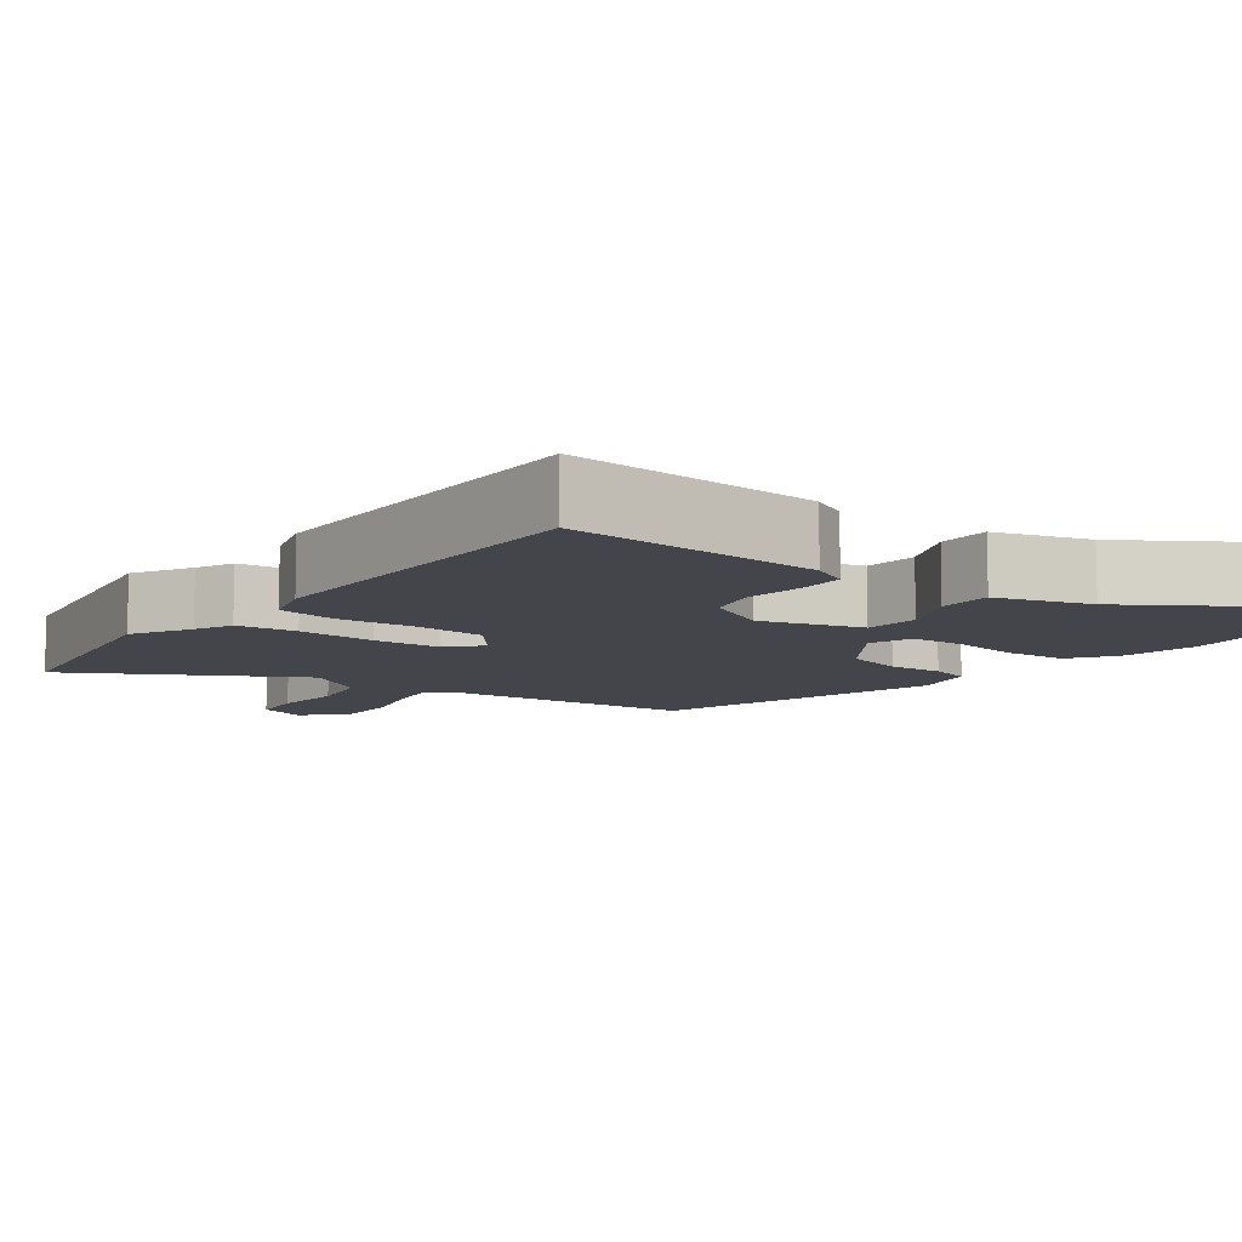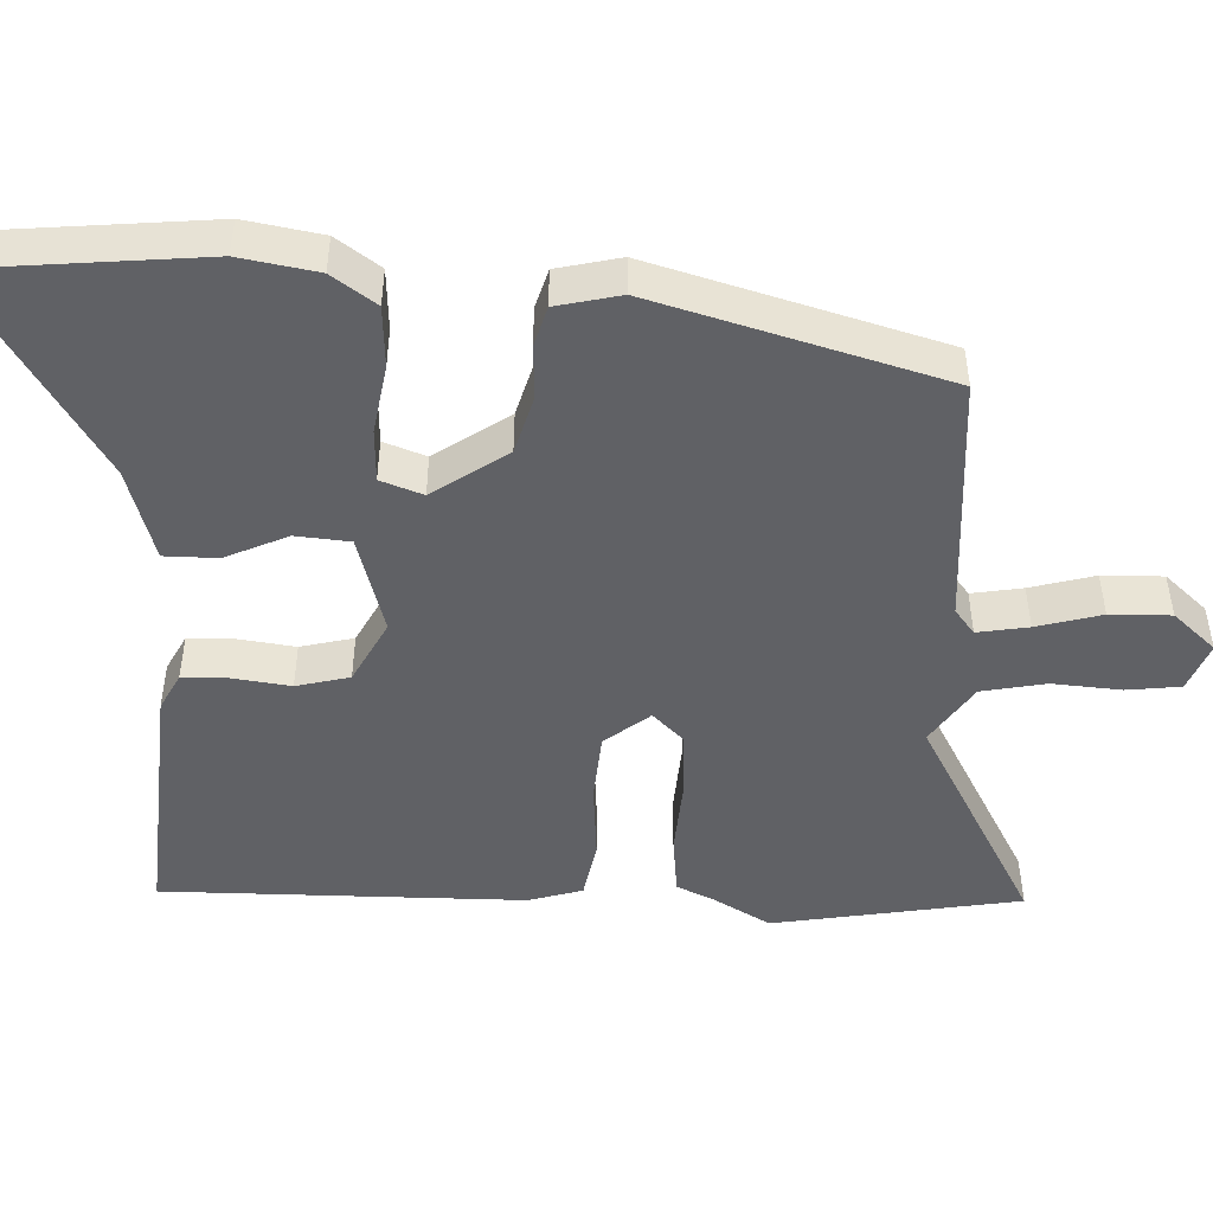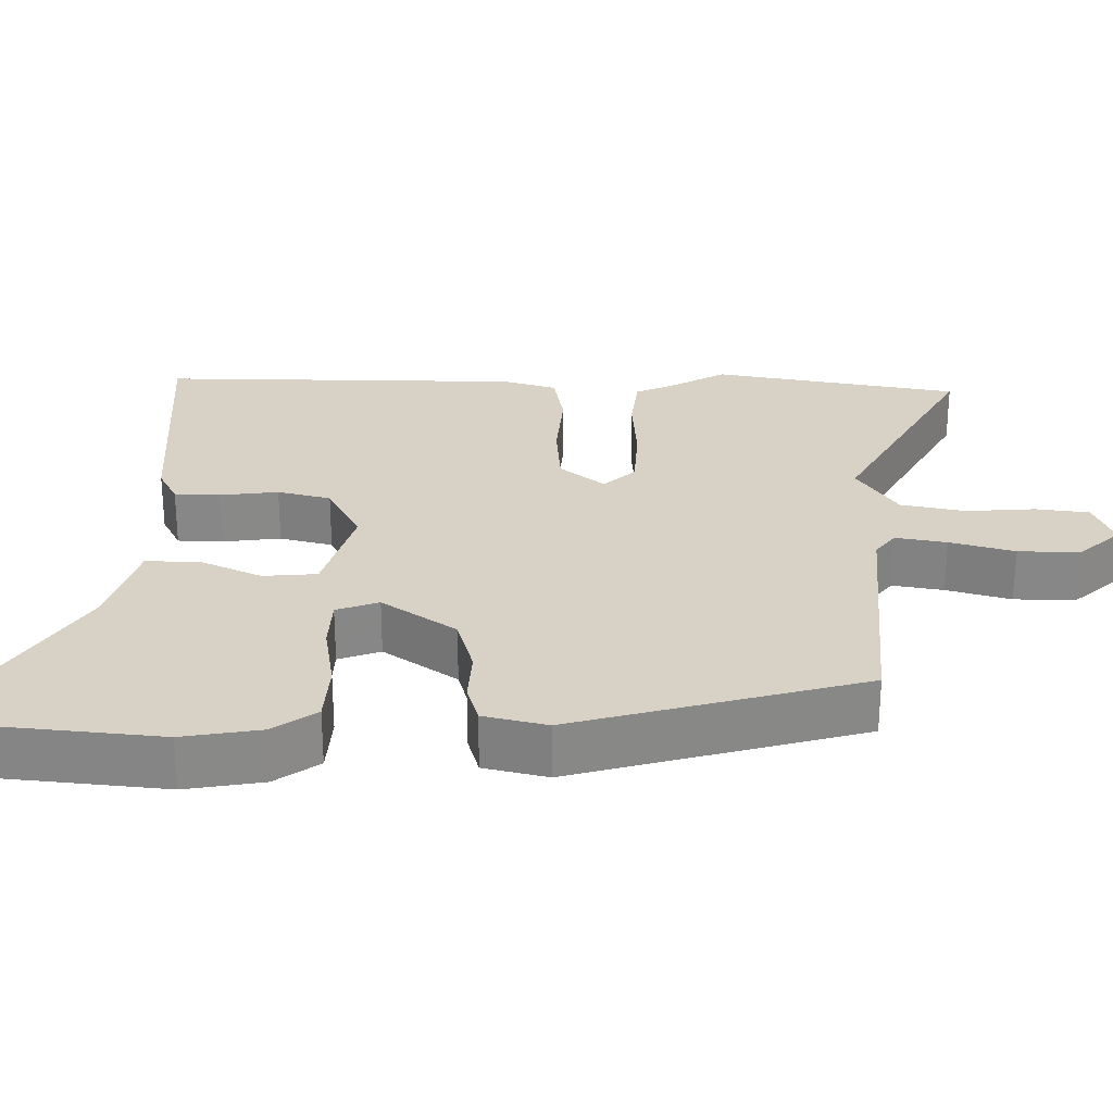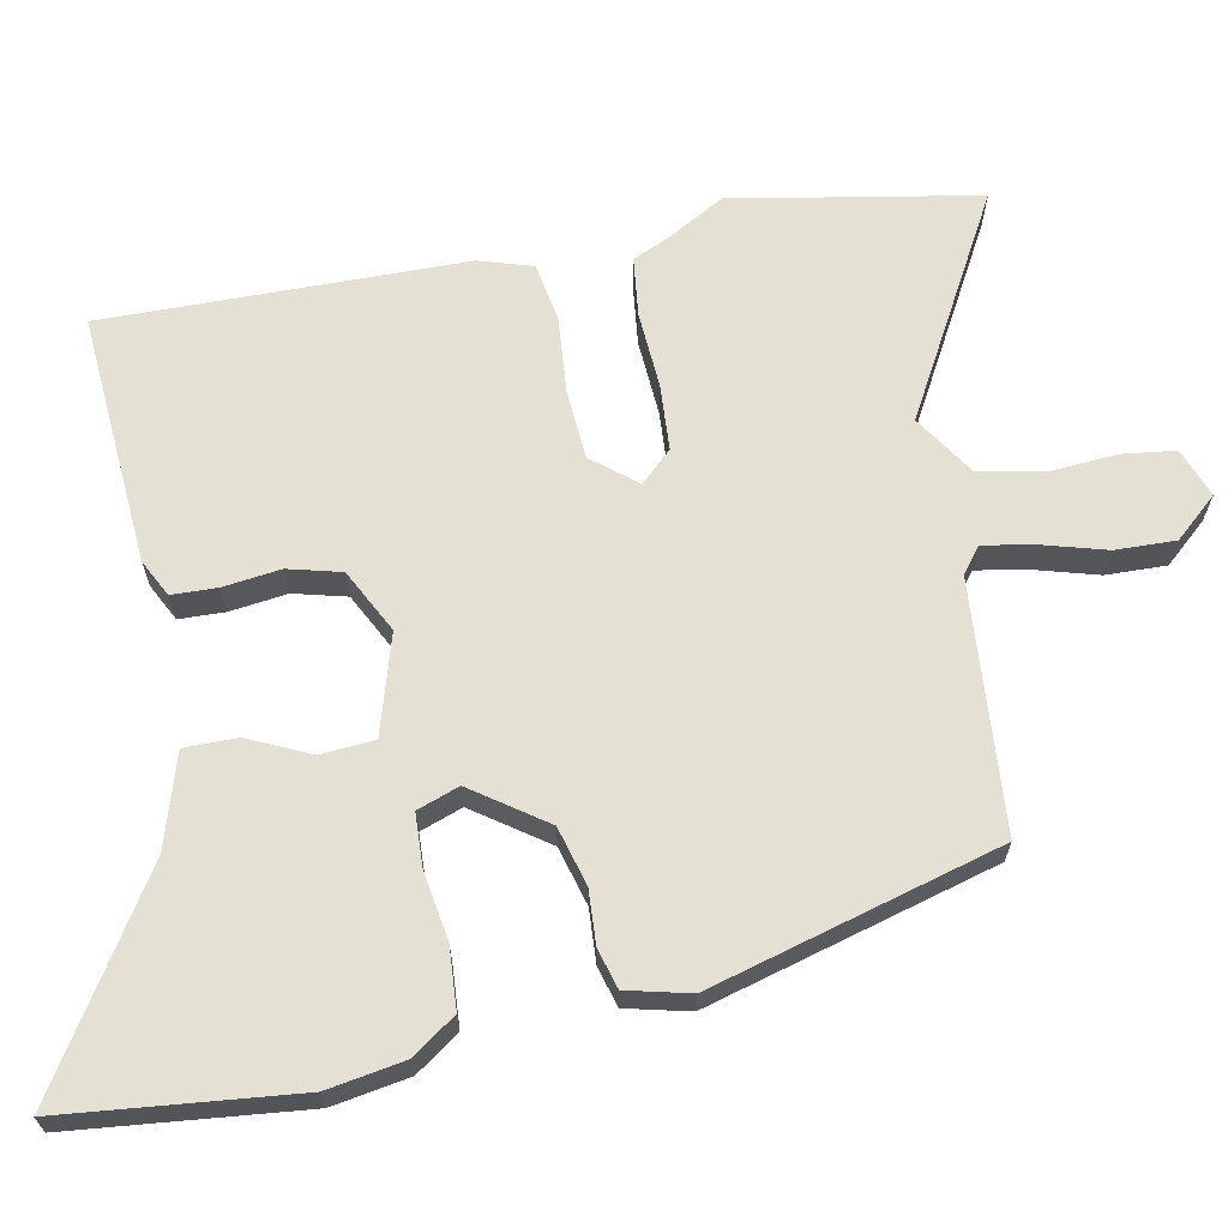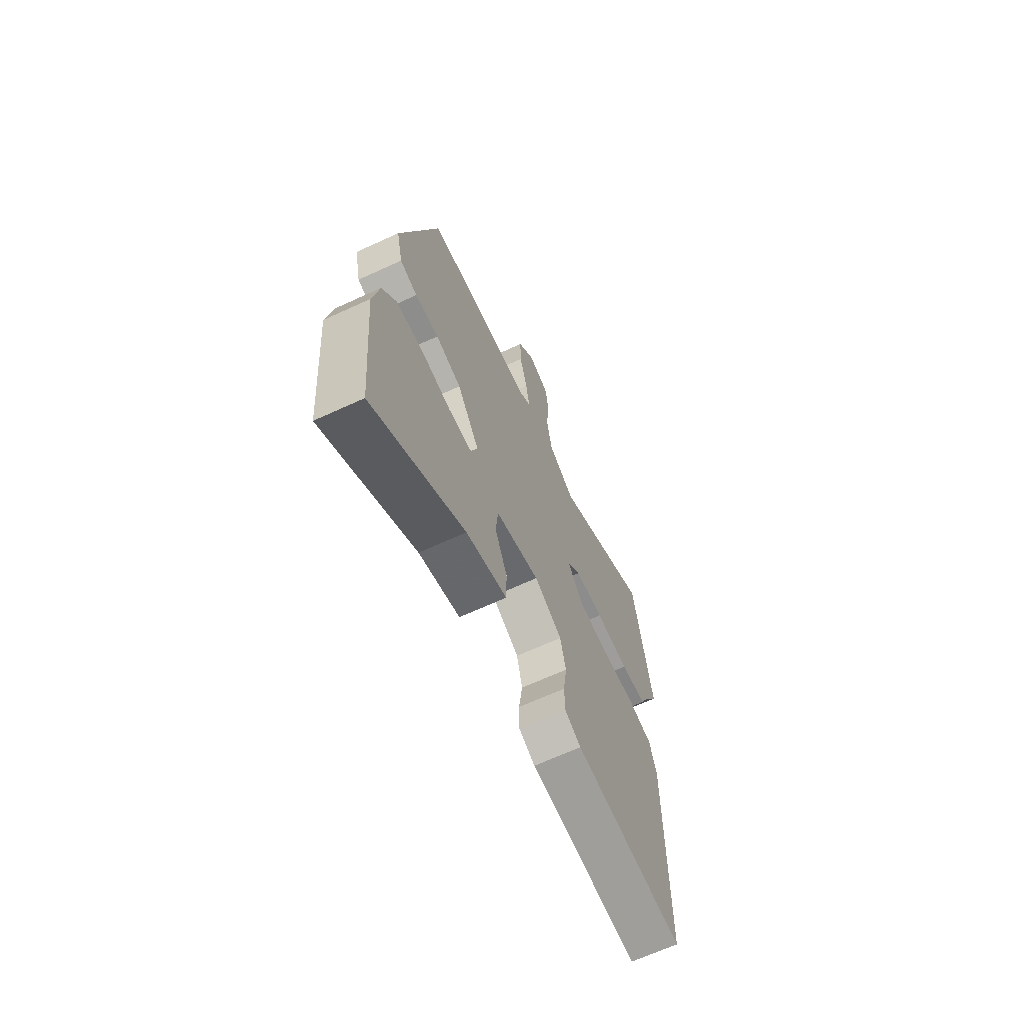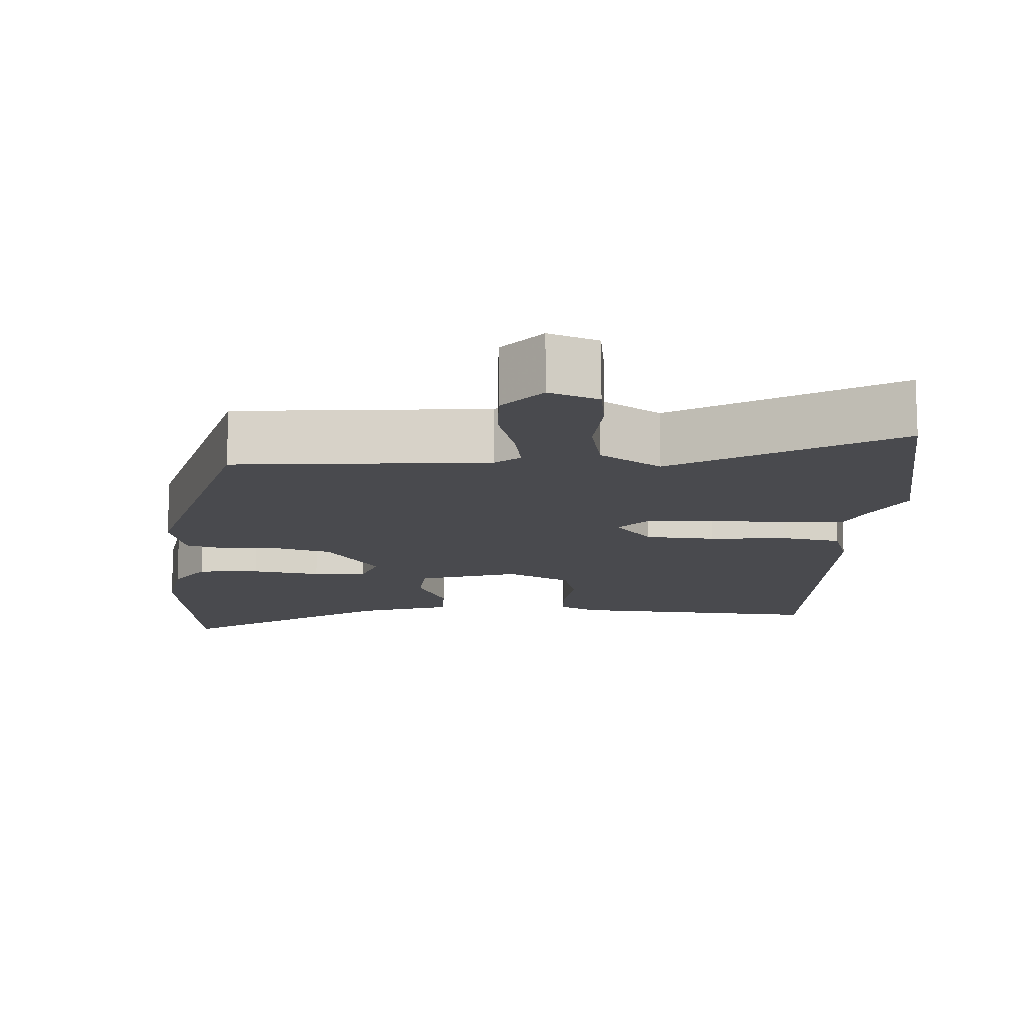
<metadata>
{"format":"obj","ext":"obj","renderer":"f3d","projection":"perspective","resolution":1024,"background":"white","views":[{"elev":-9.3,"azim":143.9,"up":"+Y"},{"elev":-47.9,"azim":-91.8,"up":"+Y"},{"elev":27.4,"azim":-88.5,"up":"+Y"},{"elev":65.8,"azim":-100.1,"up":"+Y"},{"elev":-66.6,"azim":-65.2,"up":"+Z"},{"elev":-13.4,"azim":-2.0,"up":"+Y"}]}
</metadata>
<code>
v -0.488 0.07 -0.641
v -0.515 0.07 -0.331
v -0.496 0.07 -0.228
v -0.454 0.07 -0.17
v -0.372 0.07 -0.166
v -0.281 0.07 -0.182
v -0.21 0.07 -0.18
v -0.189 0.07 -0.124
v -0.256 0.07 -0.025
v -0.334 0.07 -0.002
v -0.406 0.07 -0.005
v -0.459 0.07 0.011
v -0.478 0.07 0.096
v -0.365 0.07 0.48
v -0.03 0.07 0.501
v 0.004 0.07 0.527
v -0.007 0.07 0.595
v -0.03 0.07 0.681
v -0.031 0.07 0.762
v 0.02 0.07 0.818
v 0.085 0.07 0.792
v 0.093 0.07 0.72
v 0.085 0.07 0.629
v 0.101 0.07 0.543
v 0.181 0.07 0.489
v 0.476 0.07 0.648
v 0.53 0.07 0.319
v 0.486 0.07 0.243
v 0.463 0.07 0.194
v 0.384 0.07 0.186
v 0.282 0.07 0.194
v 0.194 0.07 0.19
v 0.154 0.07 0.149
v 0.201 0.07 0.089
v 0.293 0.07 0.081
v 0.396 0.07 0.088
v 0.474 0.07 0.073
v 0.495 0.07 0.001
v 0.493 0.07 -0.481
v 0.157 0.07 -0.452
v 0.108 0.07 -0.426
v 0.107 0.07 -0.365
v 0.118 0.07 -0.288
v 0.101 0.07 -0.217
v 0.017 0.07 -0.172
v -0.116 0.07 -0.209
v -0.123 0.07 -0.281
v -0.086 0.07 -0.364
v -0.087 0.07 -0.435
v -0.211 0.07 -0.471
v -0.488 0 -0.641
v -0.515 0 -0.331
v -0.496 0 -0.228
v -0.454 0 -0.17
v -0.372 0 -0.166
v -0.281 0 -0.182
v -0.21 0 -0.18
v -0.189 0 -0.124
v -0.256 0 -0.025
v -0.334 0 -0.002
v -0.406 0 -0.005
v -0.459 0 0.011
v -0.478 0 0.096
v -0.365 0 0.48
v -0.03 0 0.501
v 0.004 0 0.527
v -0.007 0 0.595
v -0.03 0 0.681
v -0.031 0 0.762
v 0.02 0 0.818
v 0.085 0 0.792
v 0.093 0 0.72
v 0.085 0 0.629
v 0.101 0 0.543
v 0.181 0 0.489
v 0.476 0 0.648
v 0.53 0 0.319
v 0.486 0 0.243
v 0.463 0 0.194
v 0.384 0 0.186
v 0.282 0 0.194
v 0.194 0 0.19
v 0.154 0 0.149
v 0.201 0 0.089
v 0.293 0 0.081
v 0.396 0 0.088
v 0.474 0 0.073
v 0.495 0 0.001
v 0.493 0 -0.481
v 0.157 0 -0.452
v 0.108 0 -0.426
v 0.107 0 -0.365
v 0.118 0 -0.288
v 0.101 0 -0.217
v 0.017 0 -0.172
v -0.116 0 -0.209
v -0.123 0 -0.281
v -0.086 0 -0.364
v -0.087 0 -0.435
v -0.211 0 -0.471
f 47 48 49 50
f 2 3 4
f 1 2 4
f 50 1 4
f 47 50 4
f 46 47 4
f 41 42 43
f 40 41 43
f 39 40 43
f 38 39 43
f 37 38 43
f 36 37 43
f 35 36 43
f 34 35 43 44
f 33 34 44 45
f 28 29 30 31
f 28 31 32
f 27 28 32
f 26 27 32
f 25 26 32
f 24 25 32 33
f 21 22 23
f 20 21 23
f 19 20 23
f 18 19 23
f 17 18 23
f 23 24 33
f 17 23 33
f 16 17 33
f 13 14 15
f 12 13 15
f 11 12 15
f 10 11 15
f 15 16 33
f 10 15 33
f 9 10 33
f 4 5 6
f 46 4 6
f 46 6 7
f 33 45 46
f 9 33 46
f 8 9 46
f 7 8 46
f 100 99 98 97
f 54 53 52
f 54 52 51
f 54 51 100
f 54 100 97
f 54 97 96
f 93 92 91
f 93 91 90
f 93 90 89
f 93 89 88
f 93 88 87
f 93 87 86
f 93 86 85
f 94 93 85 84
f 95 94 84 83
f 81 80 79 78
f 82 81 78
f 82 78 77
f 82 77 76
f 82 76 75
f 83 82 75 74
f 73 72 71
f 73 71 70
f 73 70 69
f 73 69 68
f 73 68 67
f 83 74 73
f 83 73 67
f 83 67 66
f 65 64 63
f 65 63 62
f 65 62 61
f 65 61 60
f 83 66 65
f 83 65 60
f 83 60 59
f 56 55 54
f 56 54 96
f 57 56 96
f 96 95 83
f 96 83 59
f 96 59 58
f 96 58 57
f 1 51 52 2
f 2 52 53 3
f 3 53 54 4
f 4 54 55 5
f 5 55 56 6
f 6 56 57 7
f 7 57 58 8
f 8 58 59 9
f 9 59 60 10
f 10 60 61 11
f 11 61 62 12
f 12 62 63 13
f 13 63 64 14
f 14 64 65 15
f 15 65 66 16
f 16 66 67 17
f 17 67 68 18
f 18 68 69 19
f 19 69 70 20
f 20 70 71 21
f 21 71 72 22
f 22 72 73 23
f 23 73 74 24
f 24 74 75 25
f 25 75 76 26
f 26 76 77 27
f 27 77 78 28
f 28 78 79 29
f 29 79 80 30
f 30 80 81 31
f 31 81 82 32
f 32 82 83 33
f 33 83 84 34
f 34 84 85 35
f 35 85 86 36
f 36 86 87 37
f 37 87 88 38
f 38 88 89 39
f 39 89 90 40
f 40 90 91 41
f 41 91 92 42
f 42 92 93 43
f 43 93 94 44
f 44 94 95 45
f 45 95 96 46
f 46 96 97 47
f 47 97 98 48
f 48 98 99 49
f 49 99 100 50
f 50 100 51 1

</code>
